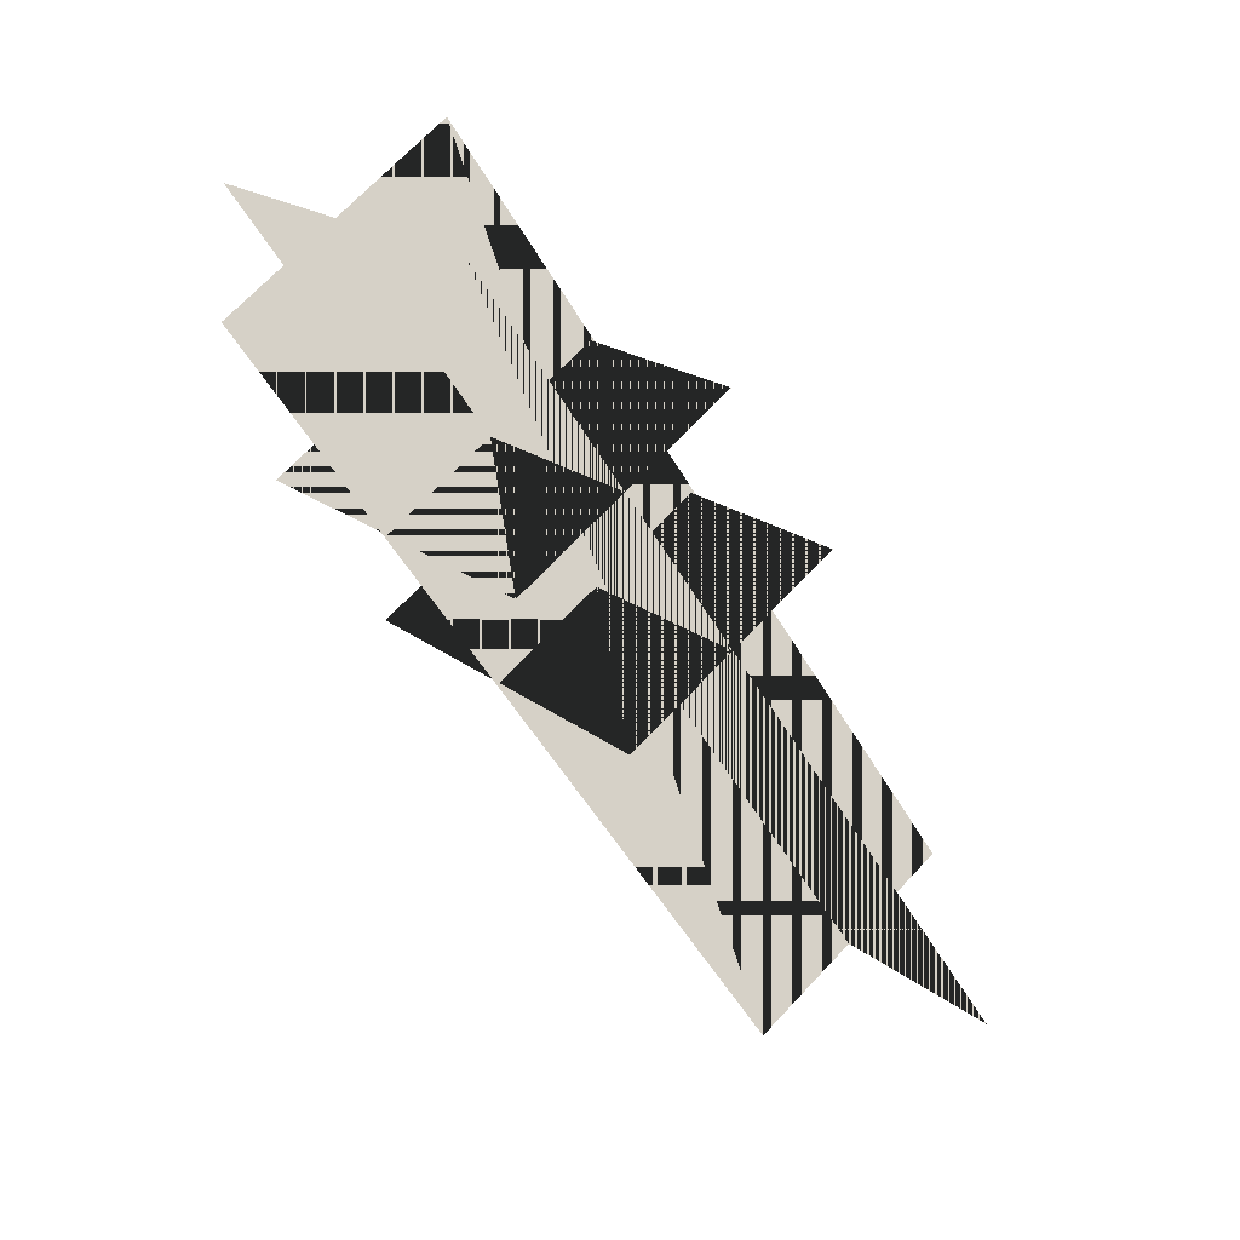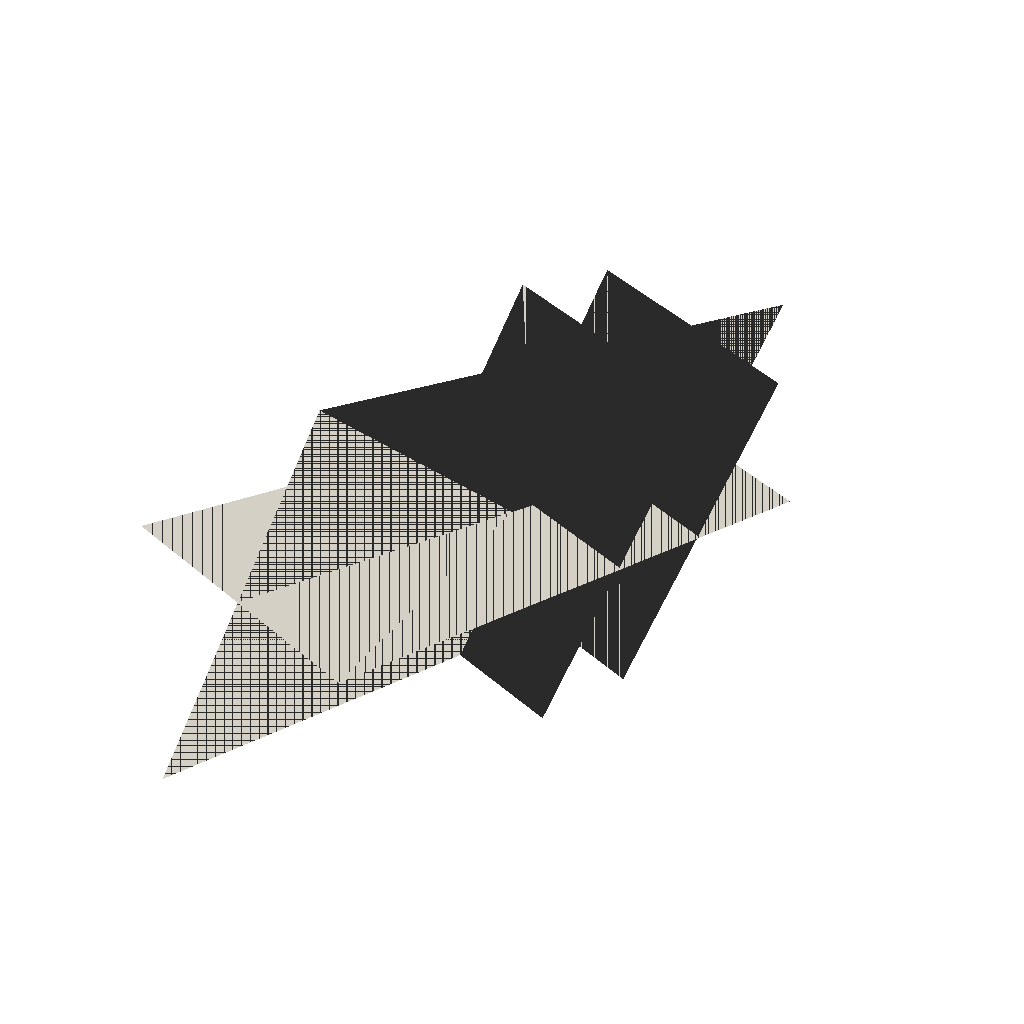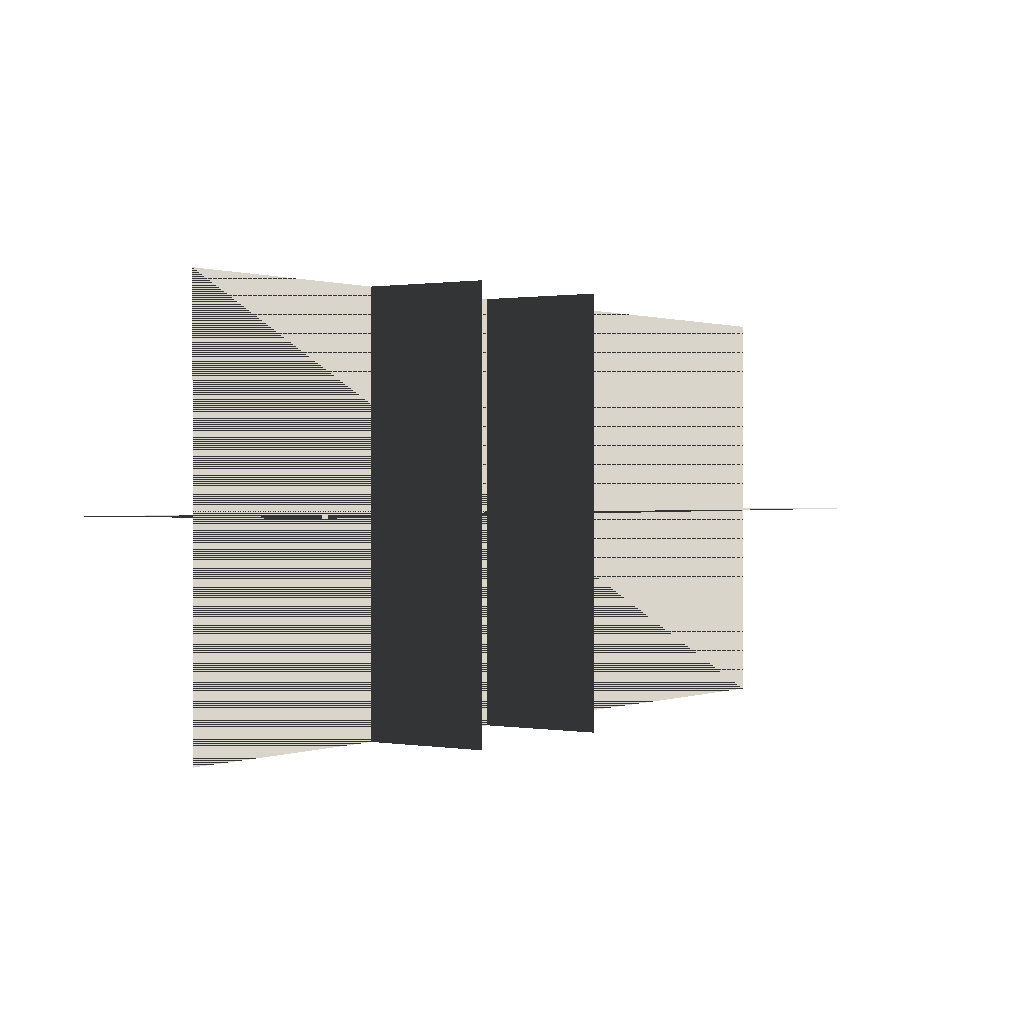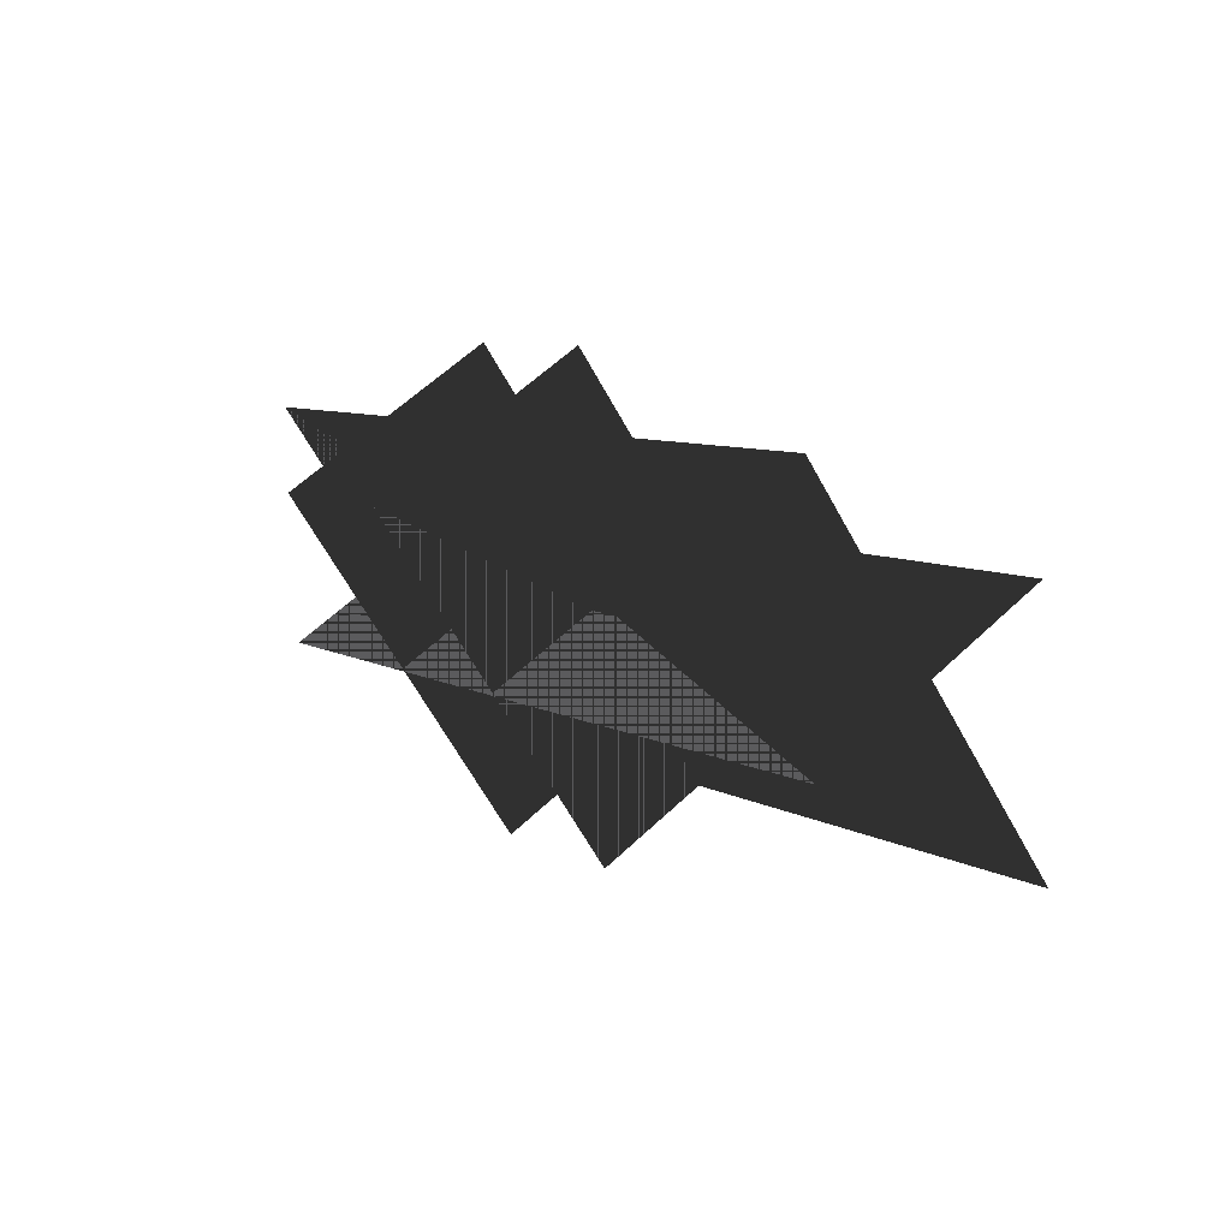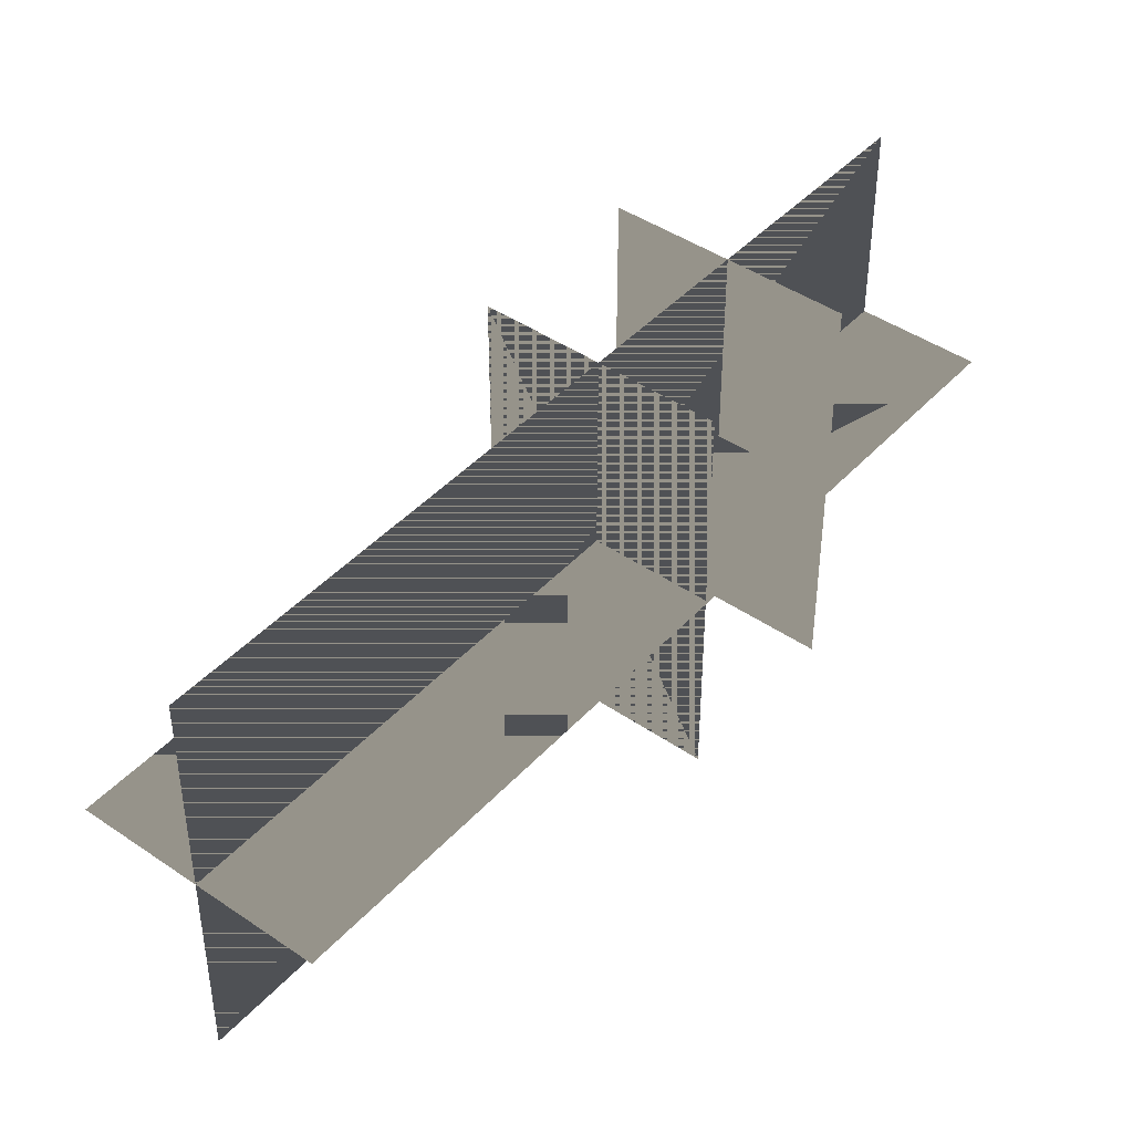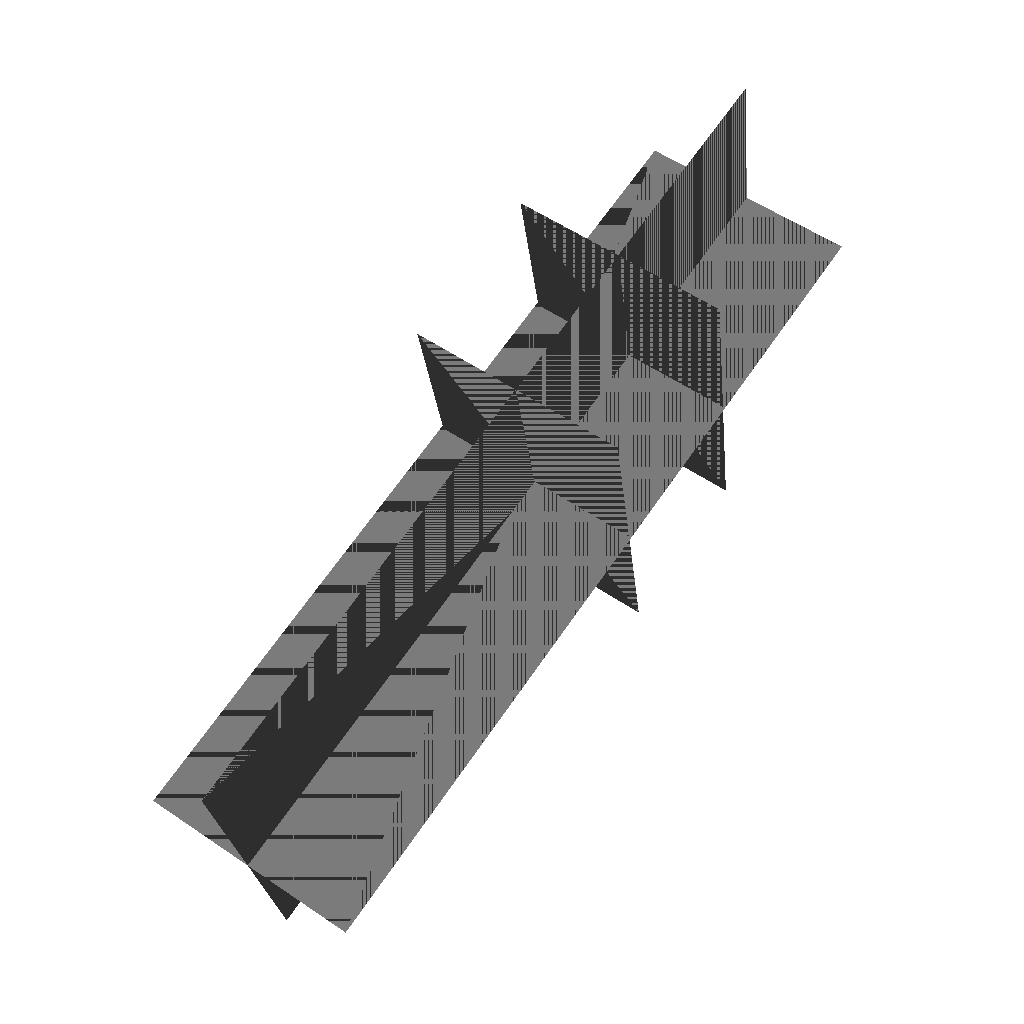
<metadata>
{"format":"obj","ext":"obj","renderer":"f3d","projection":"perspective","resolution":1024,"background":"white","views":[{"elev":18.3,"azim":146.9,"up":"+Z"},{"elev":-62.8,"azim":-23.1,"up":"+Z"},{"elev":0.7,"azim":69.3,"up":"+Y"},{"elev":-64.6,"azim":-151.2,"up":"+Z"},{"elev":43.8,"azim":-106.1,"up":"+Y"},{"elev":-25.7,"azim":5.8,"up":"+Z"}]}
</metadata>
<code>
v 0.3057 -0.1573 0.3291
v 0.3057 0.139 0.3291
v -0.07917 -0.1573 -0.2205
v -0.07917 0.139 -0.2205
v 0.3057 -0.1573 0.3291
v -0.07917 -0.1573 -0.2205
v 0.3057 0.139 0.3291
v -0.07917 0.139 -0.2205
v 0.05906 0.139 0.1299
v 0.05906 -0.1573 0.1299
v 0.2029 0.139 0.02924
v 0.2029 -0.1573 0.02924
v 0.05906 0.139 0.1299
v 0.2029 0.139 0.02924
v 0.05906 -0.1573 0.1299
v 0.2029 -0.1573 0.02924
v 0.1346 0.139 0.2379
v 0.1346 -0.1573 0.2379
v 0.2784 0.139 0.1372
v 0.2784 -0.1573 0.1372
v 0.1346 0.139 0.2379
v 0.2784 0.139 0.1372
v 0.1346 -0.1573 0.2379
v 0.2784 -0.1573 0.1372
v 0.3792 -0.009175 0.2777
v 0.2322 -0.009175 0.3806
v -0.005662 -0.009175 -0.272
v -0.1527 -0.009175 -0.169
v 0.3792 -0.009175 0.2777
v -0.005662 -0.009175 -0.272
v 0.2322 -0.009175 0.3806
v -0.1527 -0.009175 -0.169
f 1 2 3
f 2 4 3
f 5 6 7
f 6 8 7
f 9 10 11
f 10 12 11
f 13 14 15
f 14 16 15
f 17 18 19
f 18 20 19
f 21 22 23
f 22 24 23
f 25 26 27
f 26 28 27
f 29 30 31
f 30 32 31

</code>
